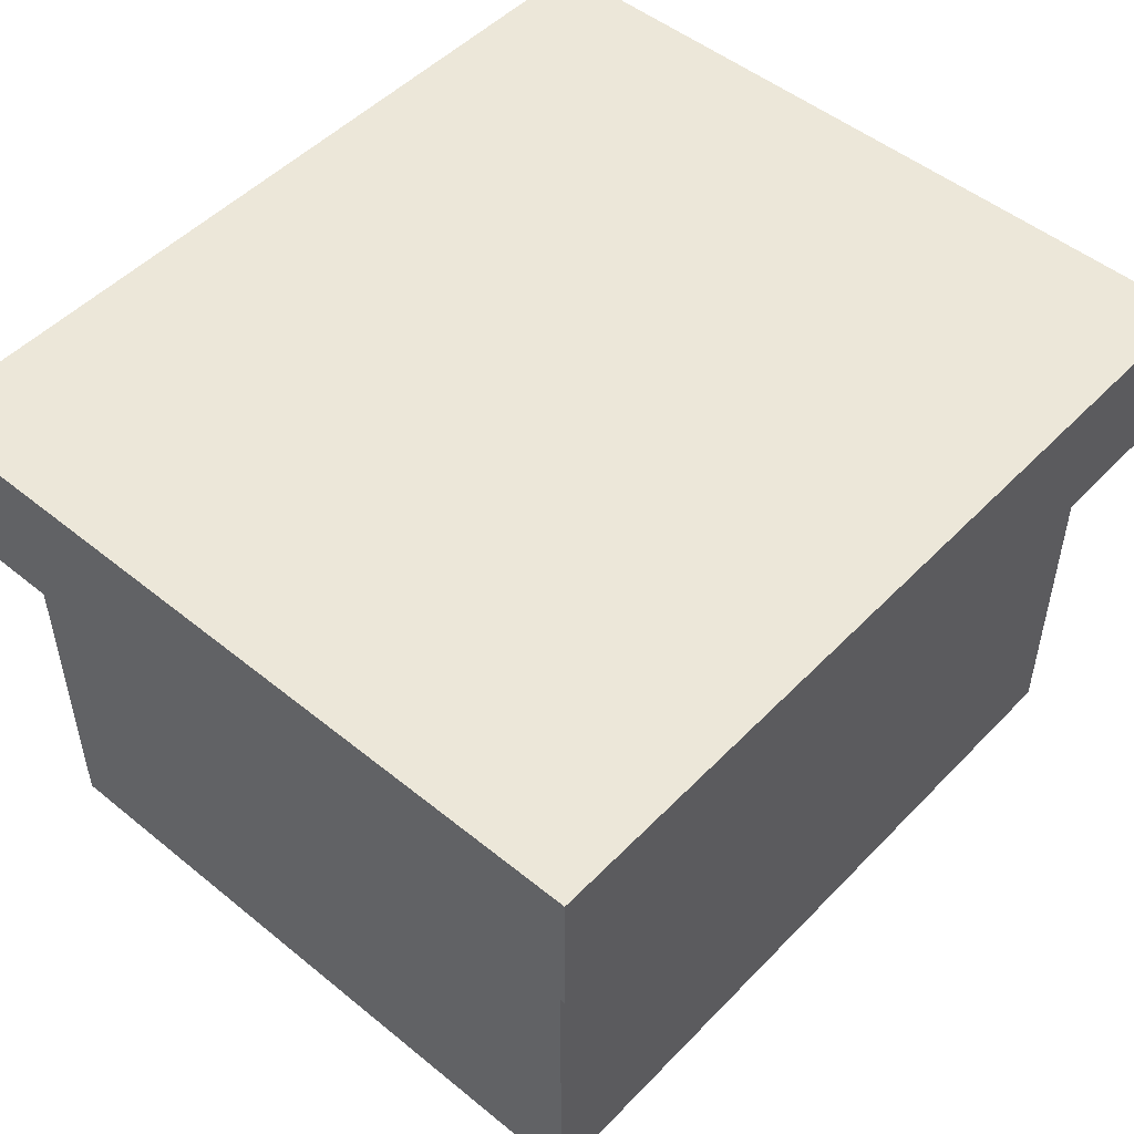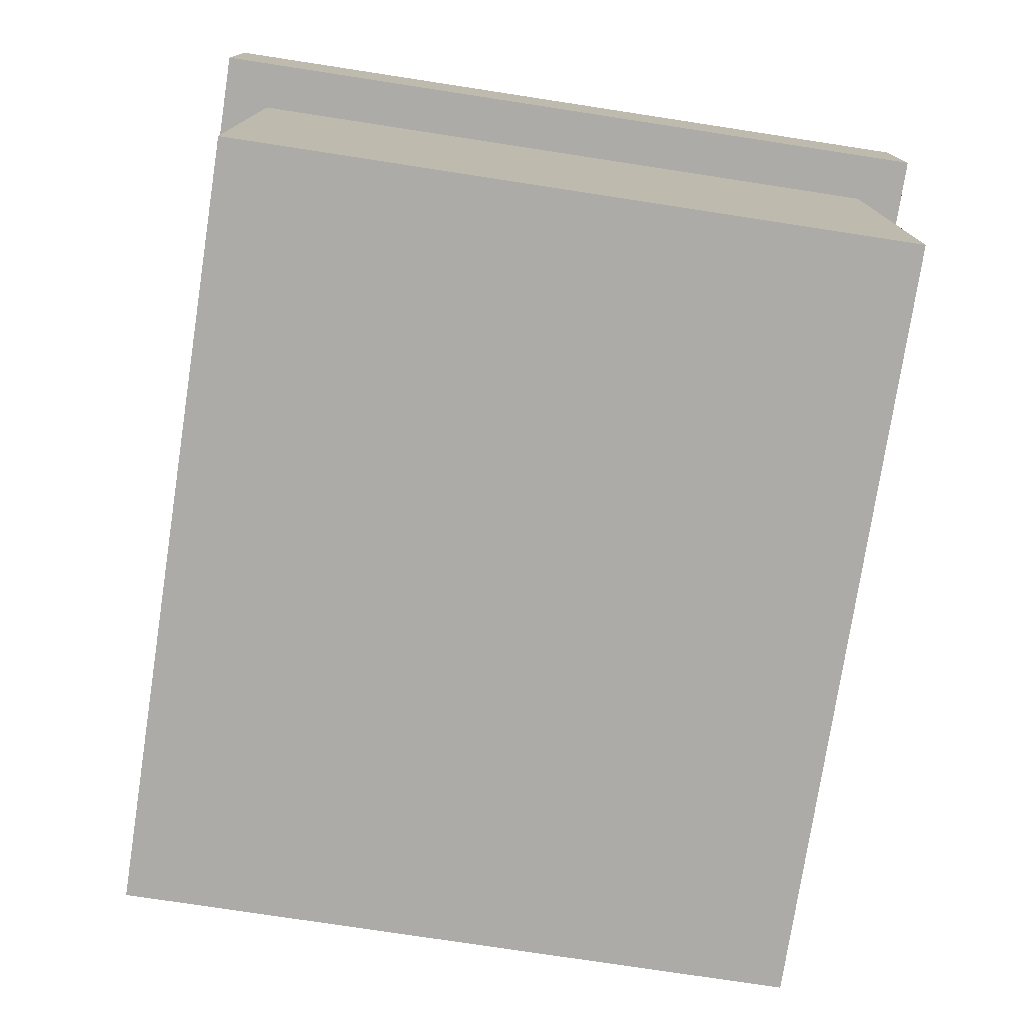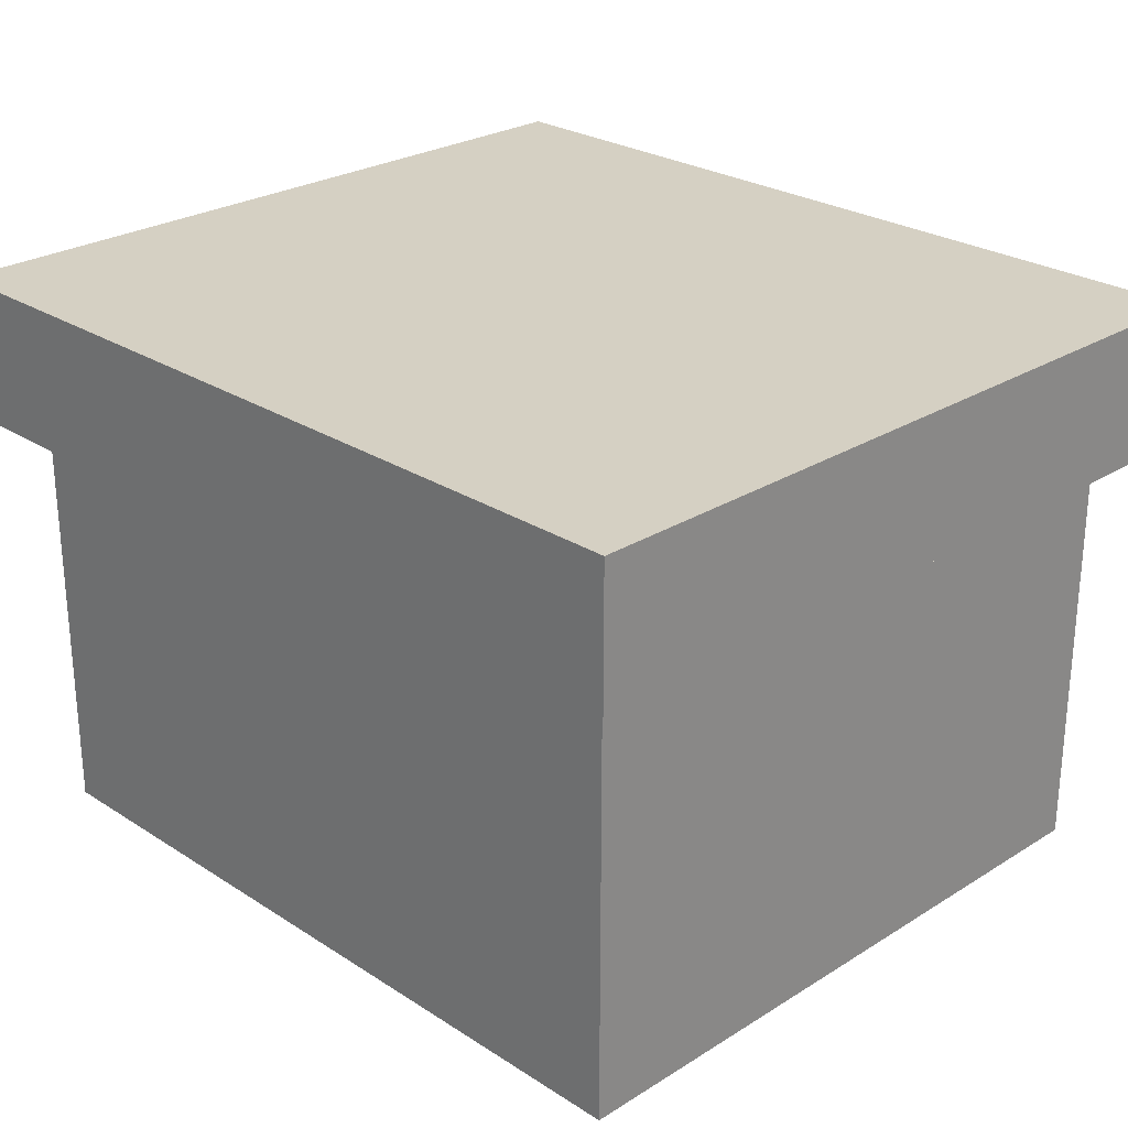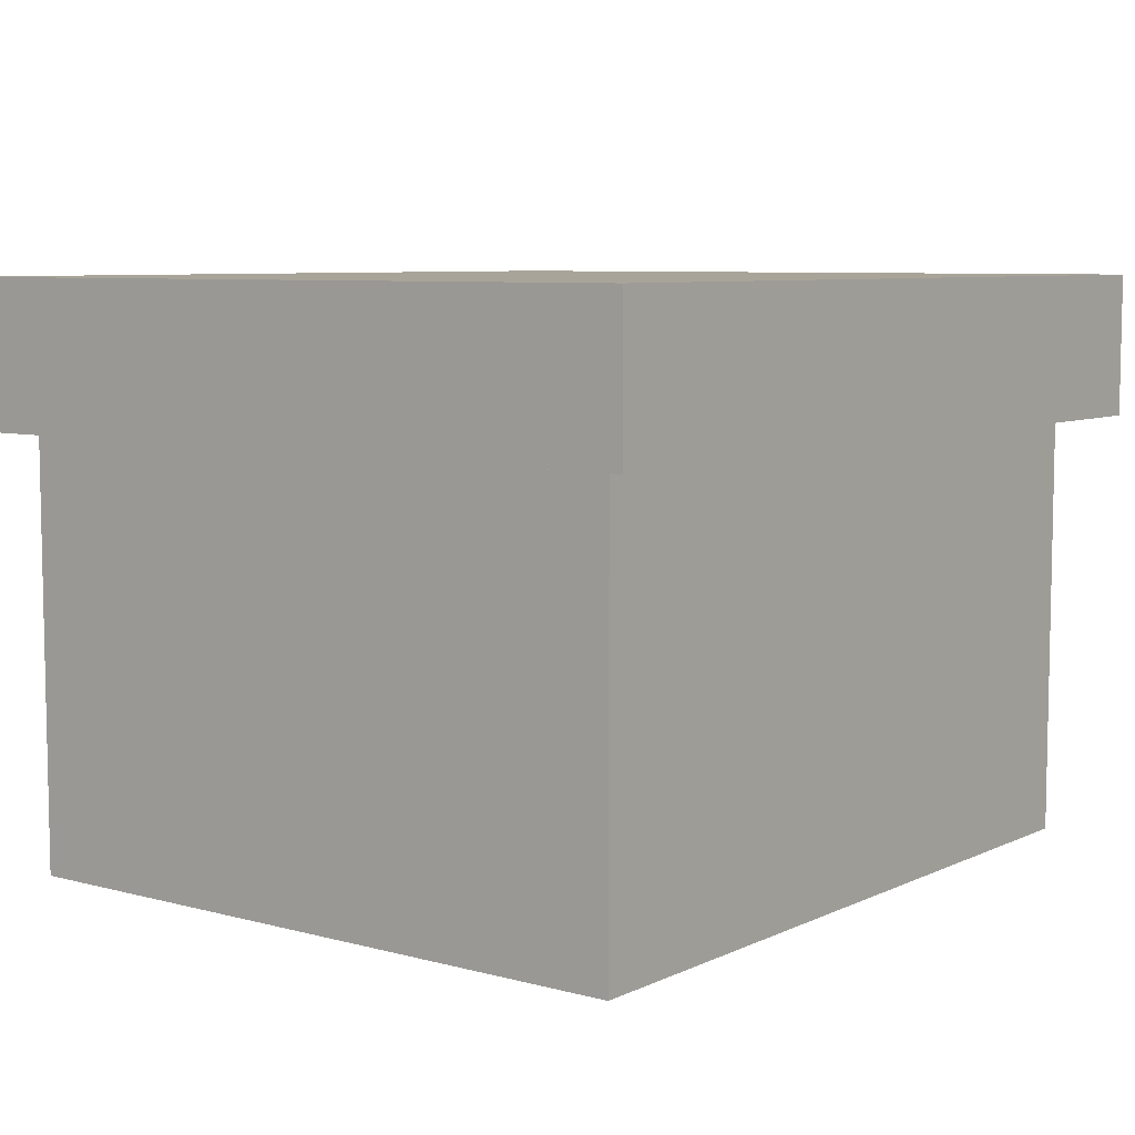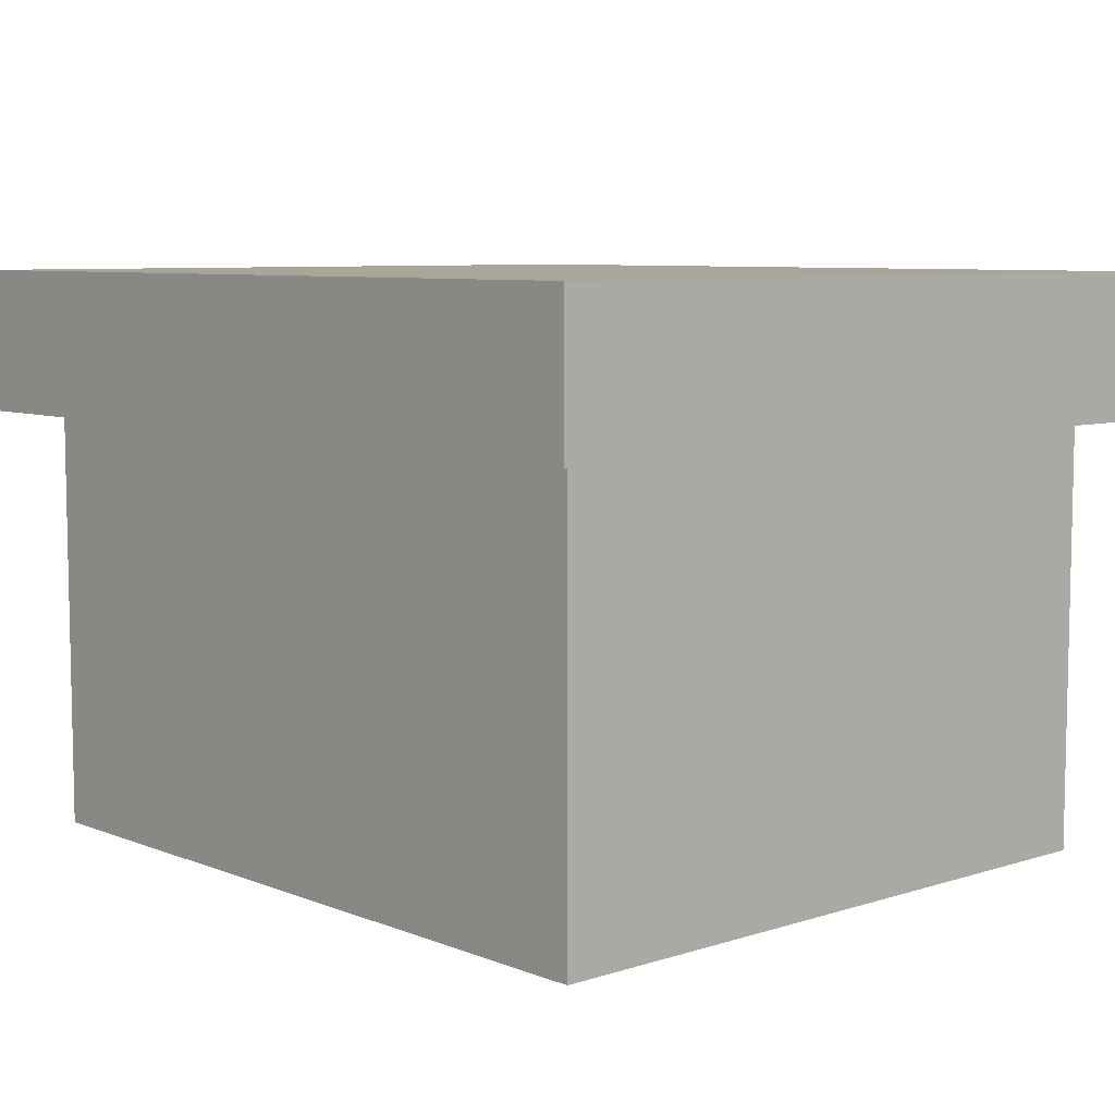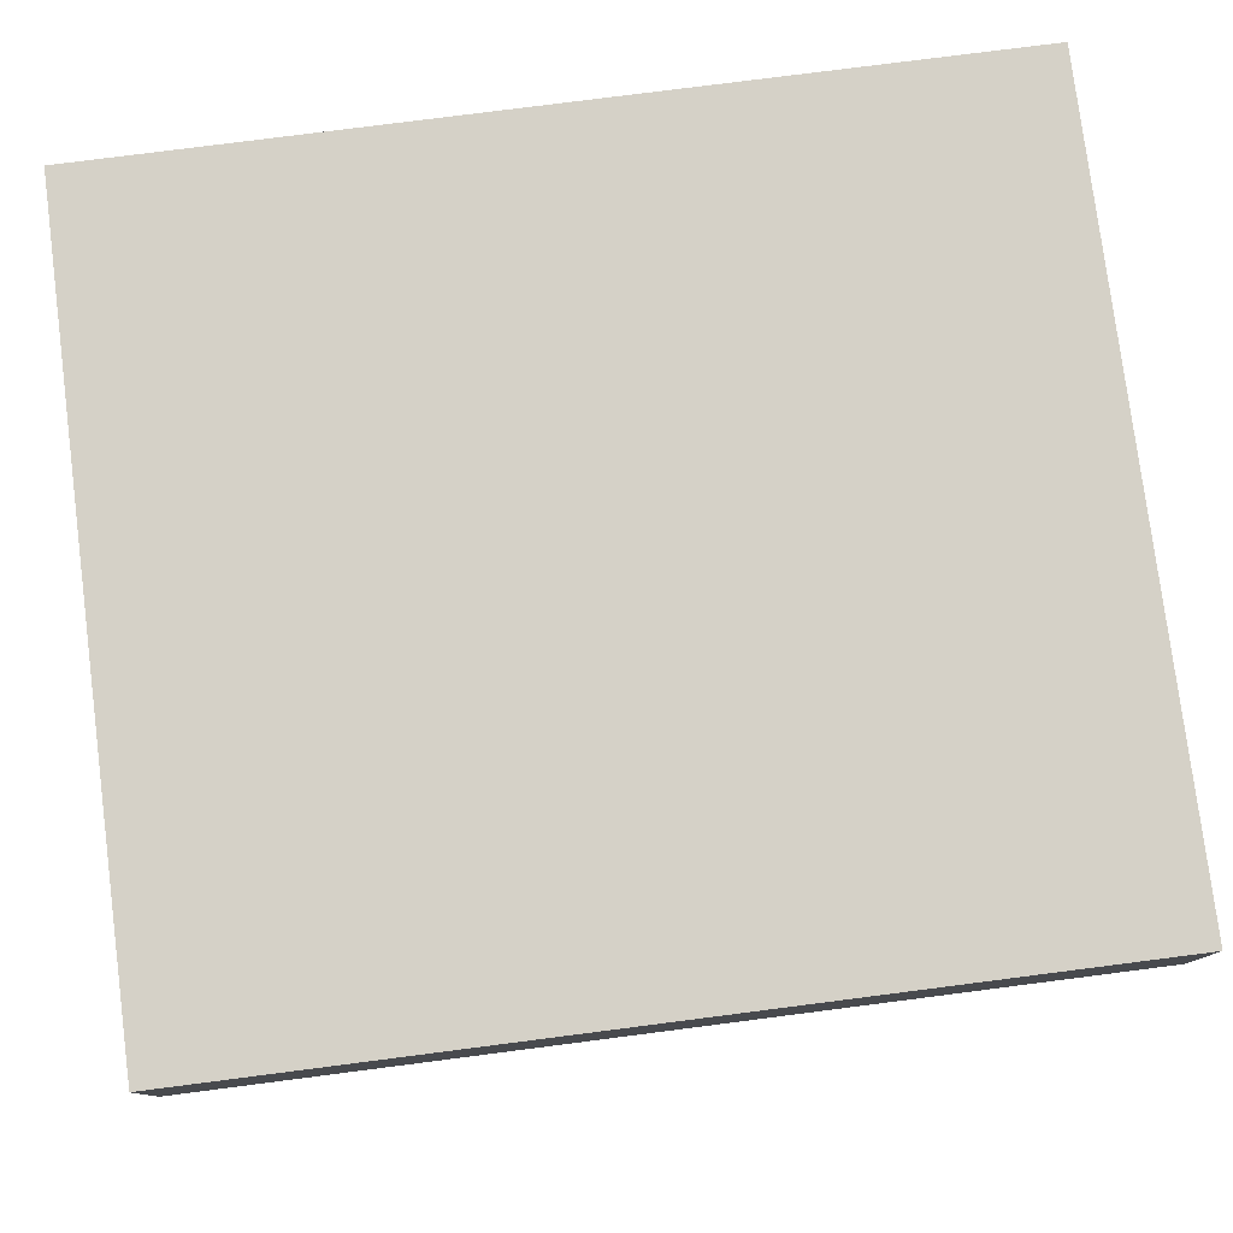
<metadata>
{"format":"obj","ext":"obj","renderer":"f3d","projection":"perspective","resolution":1024,"background":"white","views":[{"elev":50.0,"azim":-48.2,"up":"+Y"},{"elev":-76.4,"azim":81.3,"up":"+Y"},{"elev":26.0,"azim":45.4,"up":"+Y"},{"elev":7.2,"azim":127.5,"up":"+Y"},{"elev":7.4,"azim":-132.1,"up":"+Y"},{"elev":78.7,"azim":-7.3,"up":"+Y"}]}
</metadata>
<code>
o
v -0.9 0.9 0.8
v -0.9 0.9 -0.8
v -0.9 1 0.8
v -0.9 1 -0.8
v -0.9 1.1 0.8
v -0.9 1.1 -0.8
v -0.9 1.2 0.8
v -0.9 1.2 -0.8
v -0.8 0 0.7
v -0.8 0 -0.7
v -0.8 0.1 0.5
v -0.8 0.1 -0.5
v -0.8 0.2 0.6
v -0.8 0.2 0.5
v -0.8 0.2 -0.5
v -0.8 0.2 -0.6
v -0.8 0.7 0.6
v -0.8 0.7 0.5
v -0.8 0.7 -0.5
v -0.8 0.7 -0.6
v -0.8 0.8 0.5
v -0.8 0.8 -0.5
v -0.8 0.9 0.7
v -0.8 0.9 -0.7
v 0.8 0 0.7
v 0.8 0 -0.7
v 0.8 0.1 0.5
v 0.8 0.1 -0.5
v 0.8 0.2 0.6
v 0.8 0.2 0.5
v 0.8 0.2 -0.5
v 0.8 0.2 -0.6
v 0.8 0.7 0.6
v 0.8 0.7 0.5
v 0.8 0.7 -0.5
v 0.8 0.7 -0.6
v 0.8 0.8 0.5
v 0.8 0.8 -0.5
v 0.8 0.9 0.7
v 0.8 0.9 -0.7
v 0.9 0.9 0.8
v 0.9 0.9 -0.8
v 0.9 1 0.8
v 0.9 1 -0.8
v 0.9 1.1 0.8
v 0.9 1.1 -0.8
v 0.9 1.2 0.8
v 0.9 1.2 -0.8
v -0.9 0.9 0.8
v -0.9 1 0.8
v -0.9 1.1 0.8
v -0.9 1.2 0.8
v 0.9 0.9 0.8
v 0.9 1 0.8
v 0.9 1.1 0.8
v 0.9 1.2 0.8
v -0.8 0 0.7
v -0.8 0.9 0.7
v -0.7 0.2 0.7
v -0.7 0.7 0.7
v -0.6 0.1 0.7
v -0.6 0.2 0.7
v -0.6 0.7 0.7
v -0.6 0.8 0.7
v 0.6 0.1 0.7
v 0.6 0.2 0.7
v 0.6 0.7 0.7
v 0.6 0.8 0.7
v 0.7 0.2 0.7
v 0.7 0.7 0.7
v 0.8 0 0.7
v 0.8 0.9 0.7
v -0.8 0 -0.7
v -0.8 0.9 -0.7
v -0.7 0.2 -0.7
v -0.7 0.7 -0.7
v -0.6 0.1 -0.7
v -0.6 0.2 -0.7
v -0.6 0.7 -0.7
v -0.6 0.8 -0.7
v 0.6 0.1 -0.7
v 0.6 0.2 -0.7
v 0.6 0.7 -0.7
v 0.6 0.8 -0.7
v 0.7 0.2 -0.7
v 0.7 0.7 -0.7
v 0.8 0 -0.7
v 0.8 0.9 -0.7
v -0.9 0.9 -0.8
v -0.9 1 -0.8
v -0.9 1.1 -0.8
v -0.9 1.2 -0.8
v 0.9 0.9 -0.8
v 0.9 1 -0.8
v 0.9 1.1 -0.8
v 0.9 1.2 -0.8
v -0.8 0 0.7
v 0.8 0 0.7
v -0.7 0 0.6
v 0.7 0 0.6
v -0.7 0 -0.6
v 0.7 0 -0.6
v -0.8 0 -0.7
v 0.8 0 -0.7
v -0.9 0.9 0.8
v 0.9 0.9 0.8
v -0.8 0.9 0.7
v 0.8 0.9 0.7
v -0.8 0.9 -0.7
v 0.8 0.9 -0.7
v -0.9 0.9 -0.8
v 0.9 0.9 -0.8
v -0.9 1.2 0.8
v 0.9 1.2 0.8
v -0.9 1.2 -0.8
v 0.9 1.2 -0.8
f 3 2 1
f 4 2 3
f 5 4 3
f 6 4 5
f 7 6 5
f 8 6 7
f 11 10 9
f 12 10 11
f 13 11 9
f 14 12 11
f 14 11 13
f 15 10 12
f 15 12 14
f 16 10 15
f 17 14 13
f 17 13 9
f 17 16 15
f 17 15 14
f 18 16 17
f 19 16 18
f 20 10 16
f 20 16 19
f 21 19 18
f 21 18 17
f 22 20 19
f 22 19 21
f 23 17 9
f 23 21 17
f 23 22 21
f 24 10 20
f 24 22 23
f 24 20 22
f 25 26 27
f 27 26 28
f 25 27 29
f 27 28 30
f 29 27 30
f 28 26 31
f 30 28 31
f 31 26 32
f 29 30 33
f 25 29 33
f 31 32 33
f 30 31 33
f 33 32 34
f 34 32 35
f 32 26 36
f 35 32 36
f 34 35 37
f 33 34 37
f 35 36 38
f 37 35 38
f 25 33 39
f 33 37 39
f 37 38 39
f 36 26 40
f 39 38 40
f 38 36 40
f 41 42 43
f 43 42 44
f 43 44 45
f 45 44 46
f 45 46 47
f 47 46 48
f 53 50 49
f 54 51 50
f 54 50 53
f 55 52 51
f 55 51 54
f 56 52 55
f 59 58 57
f 60 58 59
f 61 59 57
f 62 60 59
f 62 59 61
f 63 58 60
f 63 60 62
f 64 58 63
f 65 62 61
f 65 61 57
f 65 64 63
f 65 63 62
f 66 64 65
f 67 64 66
f 68 58 64
f 68 64 67
f 69 67 66
f 69 66 65
f 70 68 67
f 70 67 69
f 71 65 57
f 71 69 65
f 71 70 69
f 72 58 68
f 72 70 71
f 72 68 70
f 73 74 75
f 75 74 76
f 73 75 77
f 75 76 78
f 77 75 78
f 76 74 79
f 78 76 79
f 79 74 80
f 77 78 81
f 73 77 81
f 79 80 81
f 78 79 81
f 81 80 82
f 82 80 83
f 80 74 84
f 83 80 84
f 82 83 85
f 81 82 85
f 83 84 86
f 85 83 86
f 73 81 87
f 81 85 87
f 85 86 87
f 84 74 88
f 87 86 88
f 86 84 88
f 89 90 93
f 90 91 94
f 93 90 94
f 91 92 95
f 94 91 95
f 95 92 96
f 99 98 97
f 100 98 99
f 101 99 97
f 101 100 99
f 102 98 100
f 102 100 101
f 103 101 97
f 103 102 101
f 104 98 102
f 104 102 103
f 107 106 105
f 108 106 107
f 109 107 105
f 110 106 108
f 111 109 105
f 111 110 109
f 112 106 110
f 112 110 111
f 113 114 115
f 115 114 116

</code>
